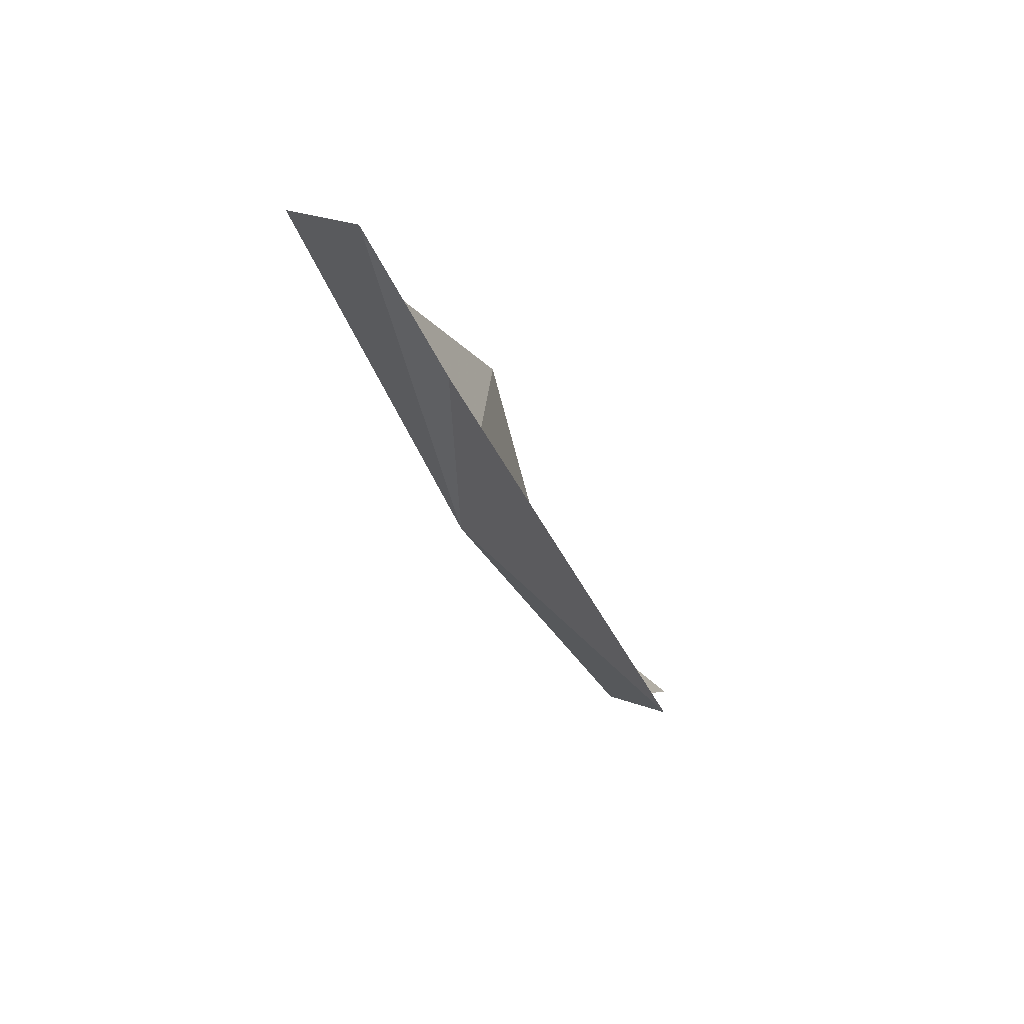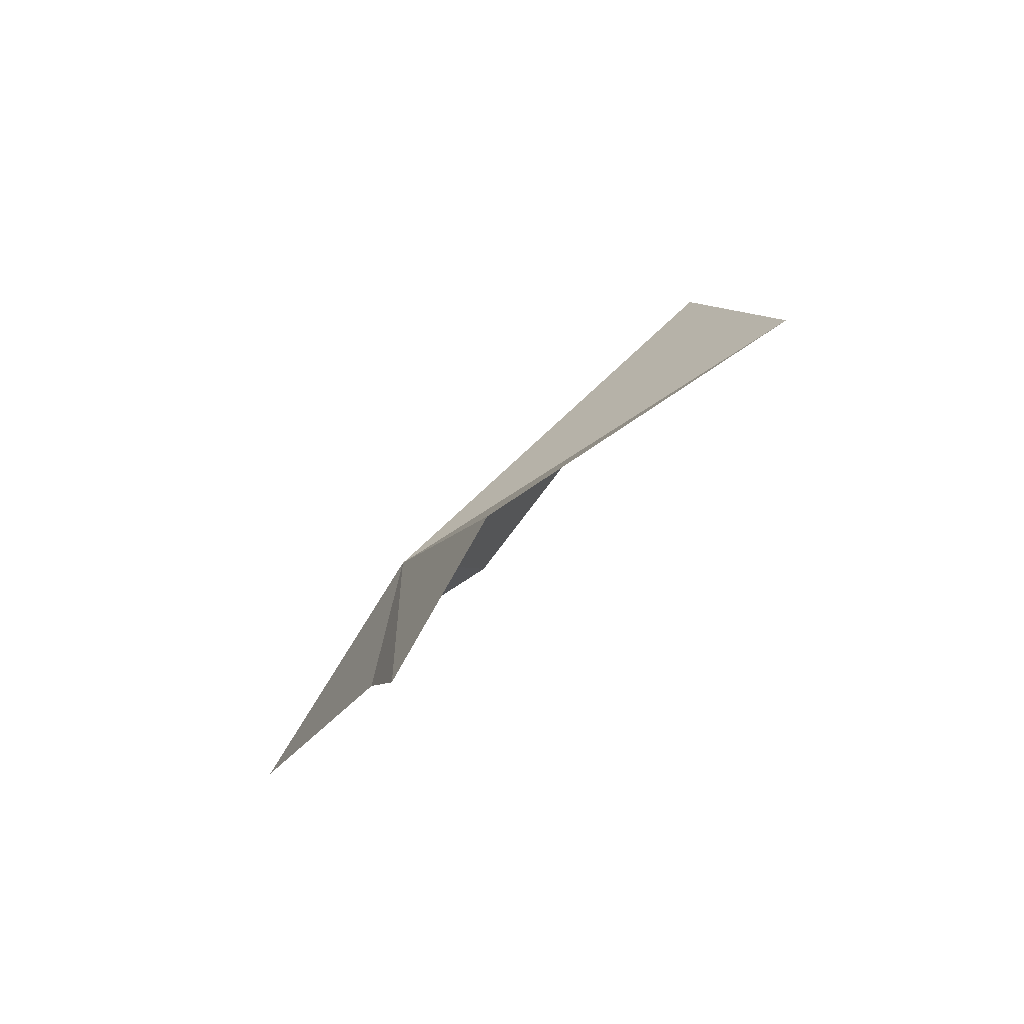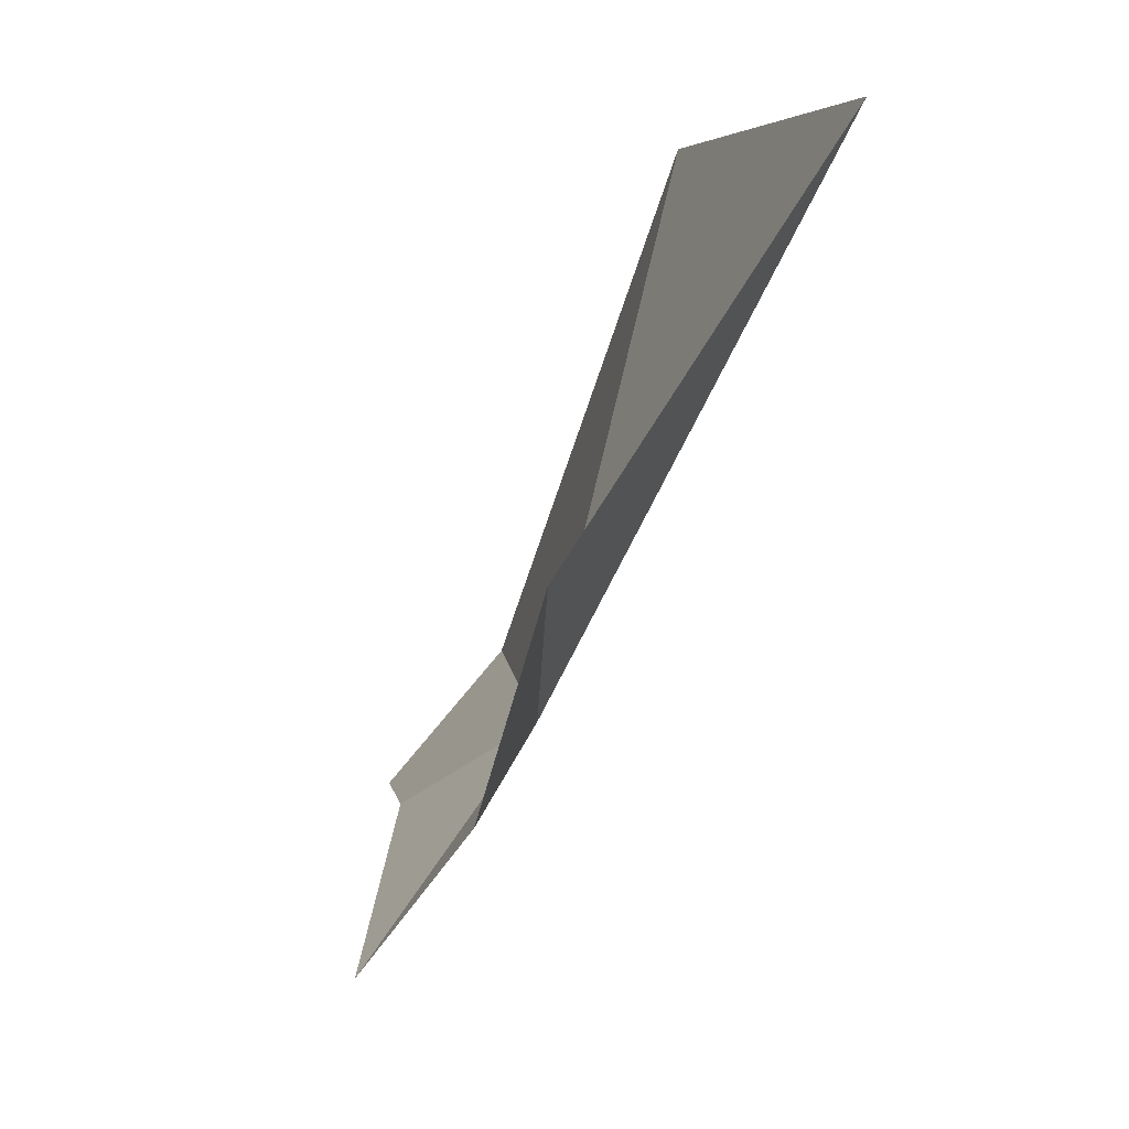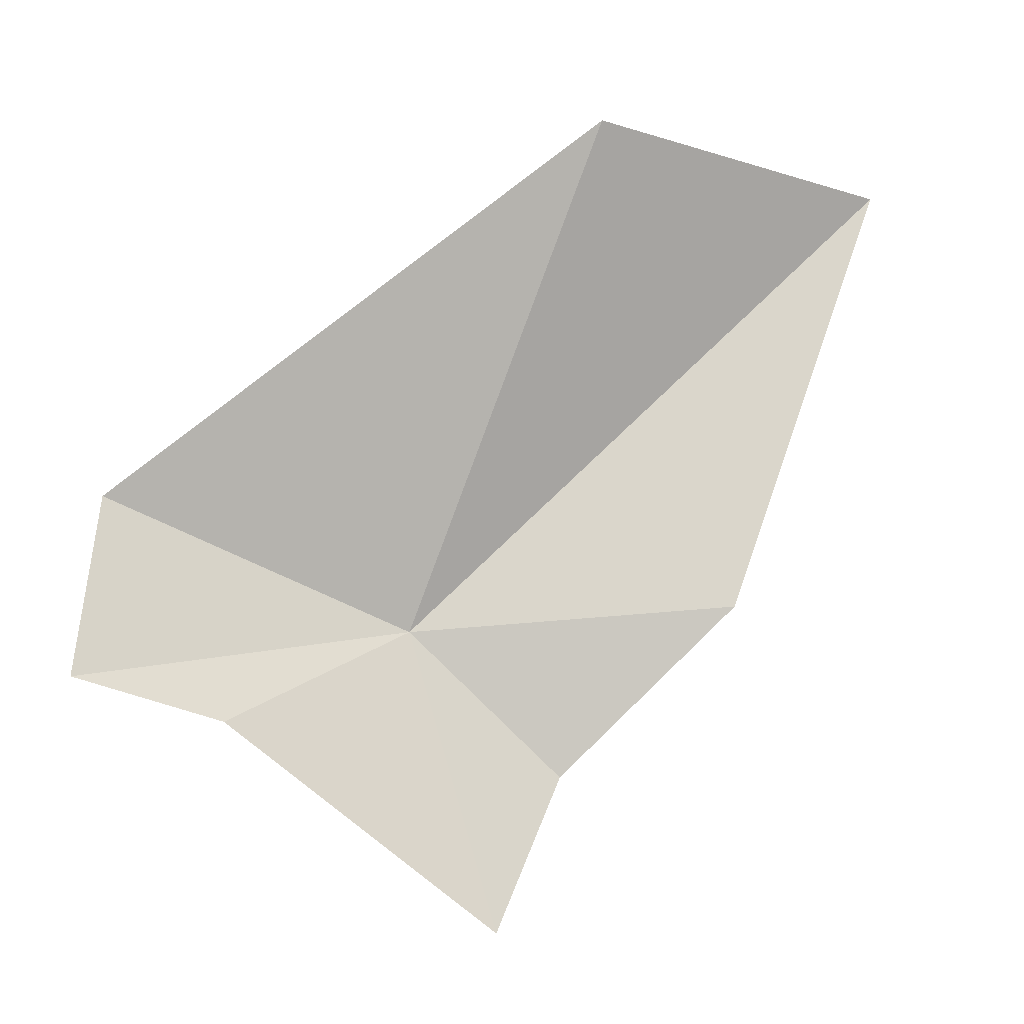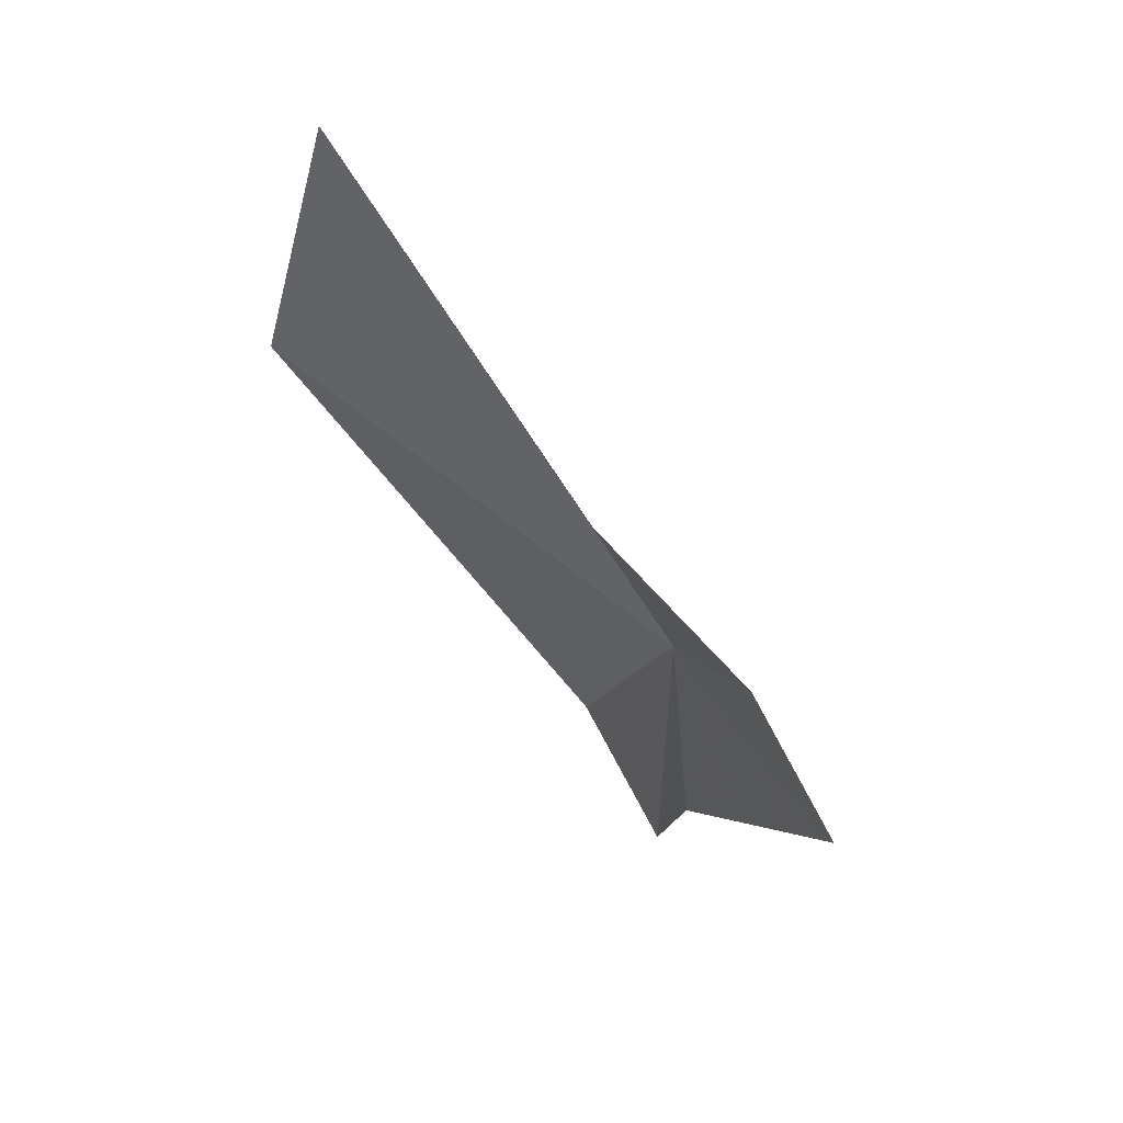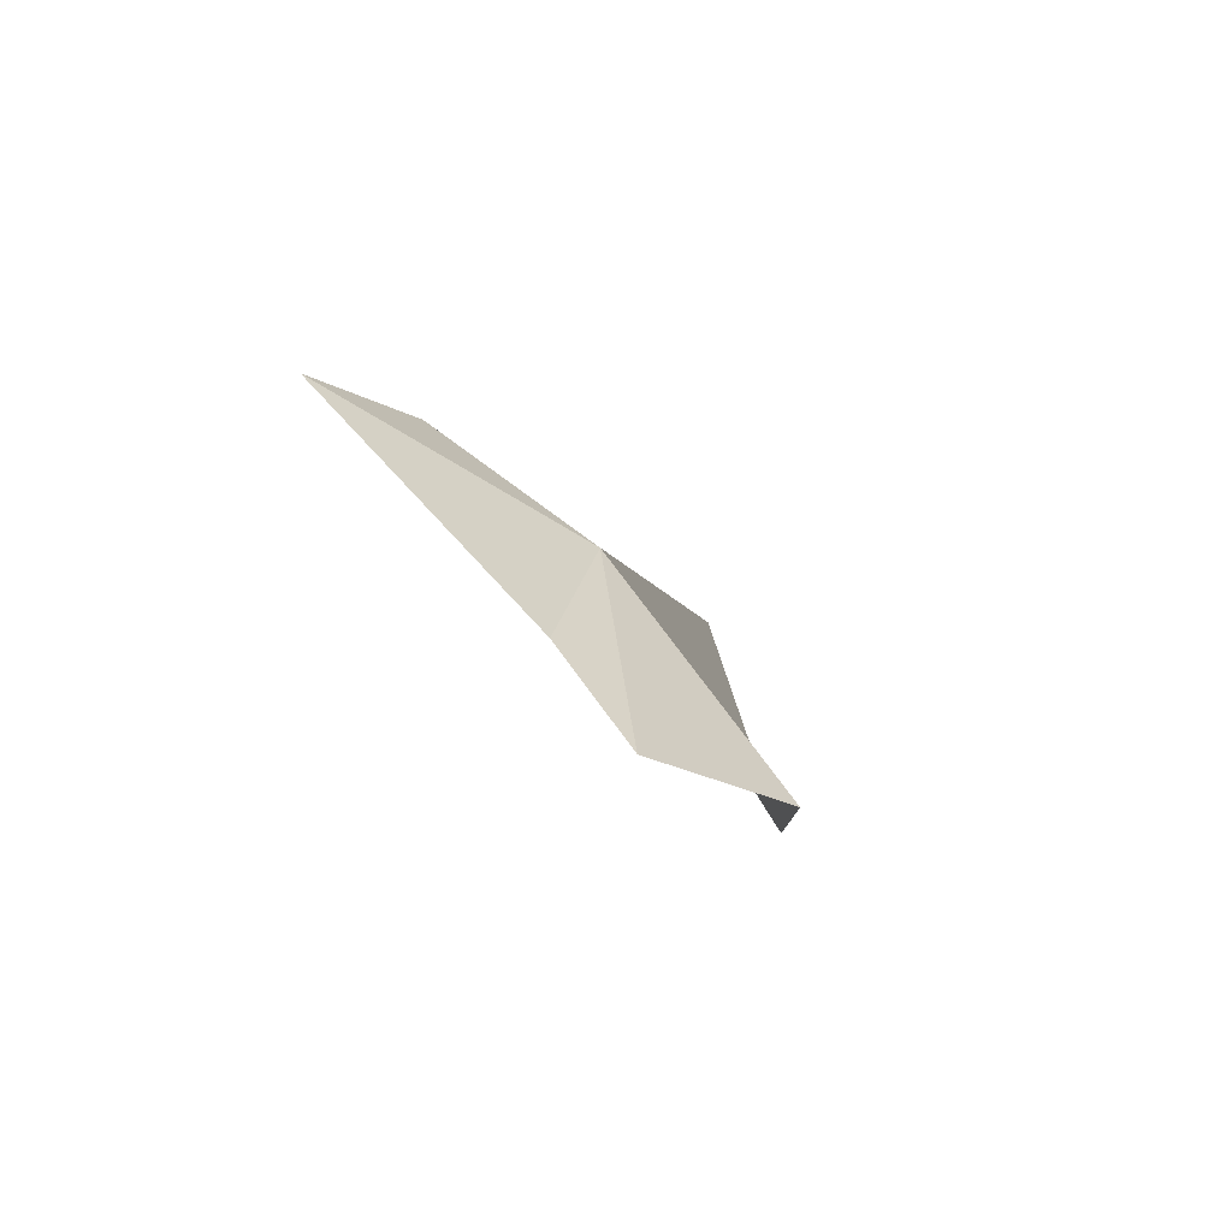
<metadata>
{"format":"obj","ext":"obj","renderer":"f3d","projection":"perspective","resolution":1024,"background":"white","views":[{"elev":-45.6,"azim":9.2,"up":"+Z"},{"elev":-67.4,"azim":-66.1,"up":"+Y"},{"elev":-18.9,"azim":148.9,"up":"+Z"},{"elev":19.3,"azim":59.0,"up":"+Z"},{"elev":42.0,"azim":116.3,"up":"+Y"},{"elev":-62.4,"azim":-158.5,"up":"+Y"}]}
</metadata>
<code>
v -26.02 22.21 -17.98
v -26.49 21.1 -17.33
v -26.12 20.79 -17.9
v -25.94 24.46 -16.41
v -26.07 23.15 -15.97
v -25.52 22.63 -18.54
v -25.37 23.38 -17.89
v -25.9 21.32 -18.13
v -25.29 22.19 -19.02
f 1 3 2
f 1 5 4
f 1 7 6
f 1 8 3
f 1 9 8
f 1 6 9
f 1 2 5
f 1 4 7

</code>
